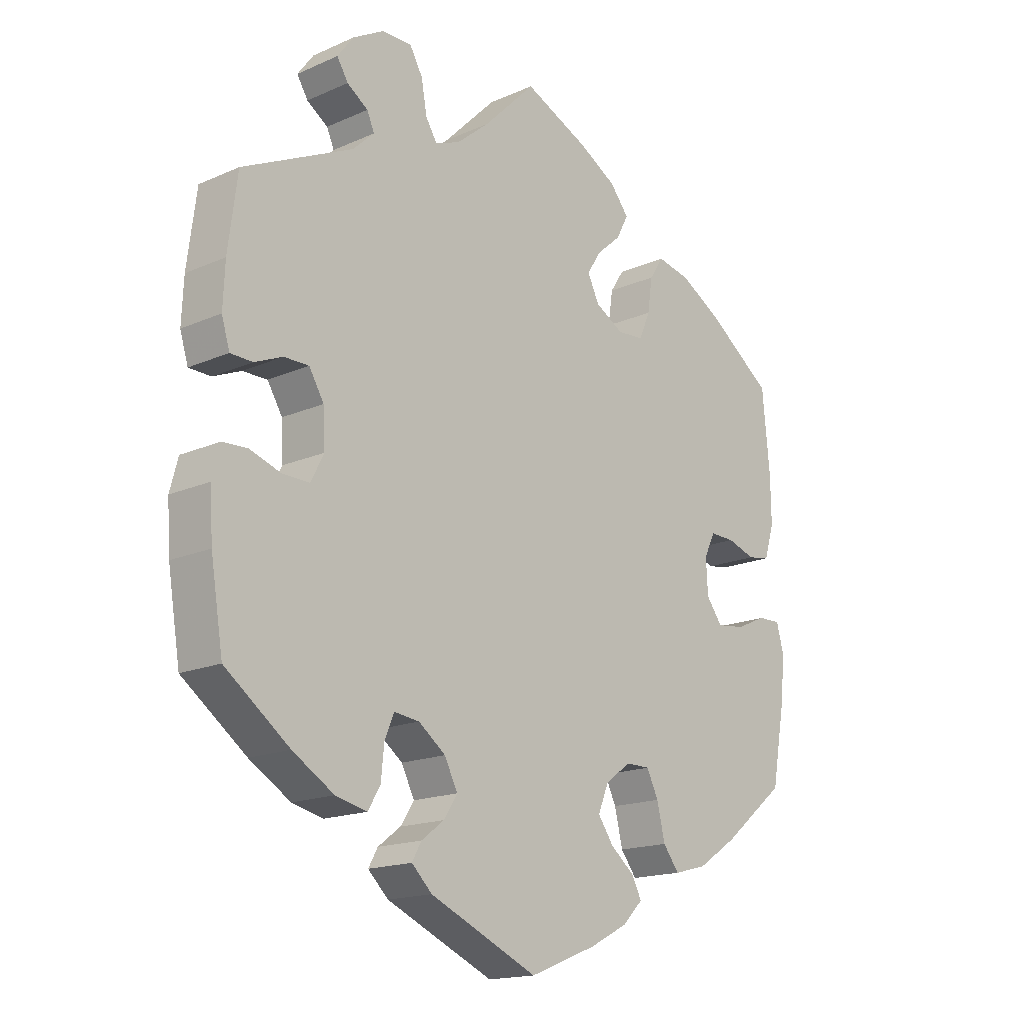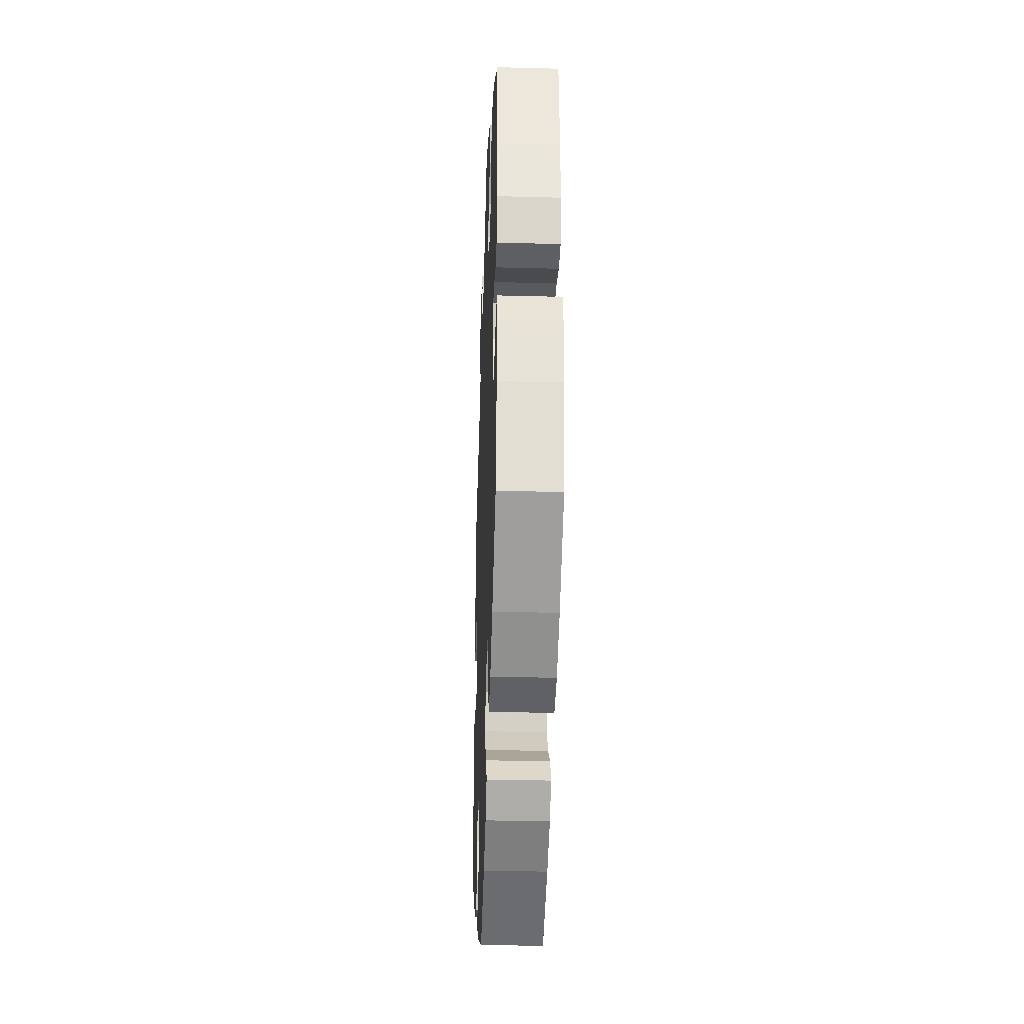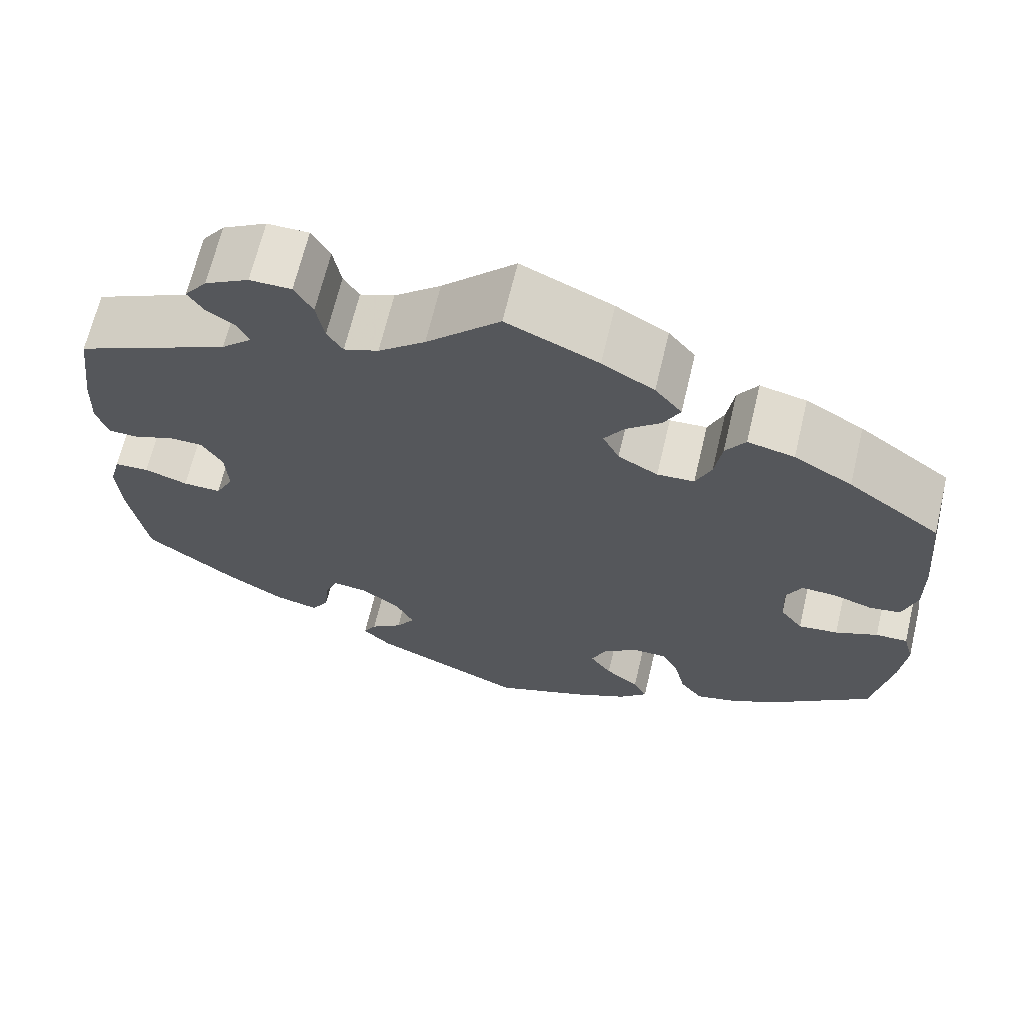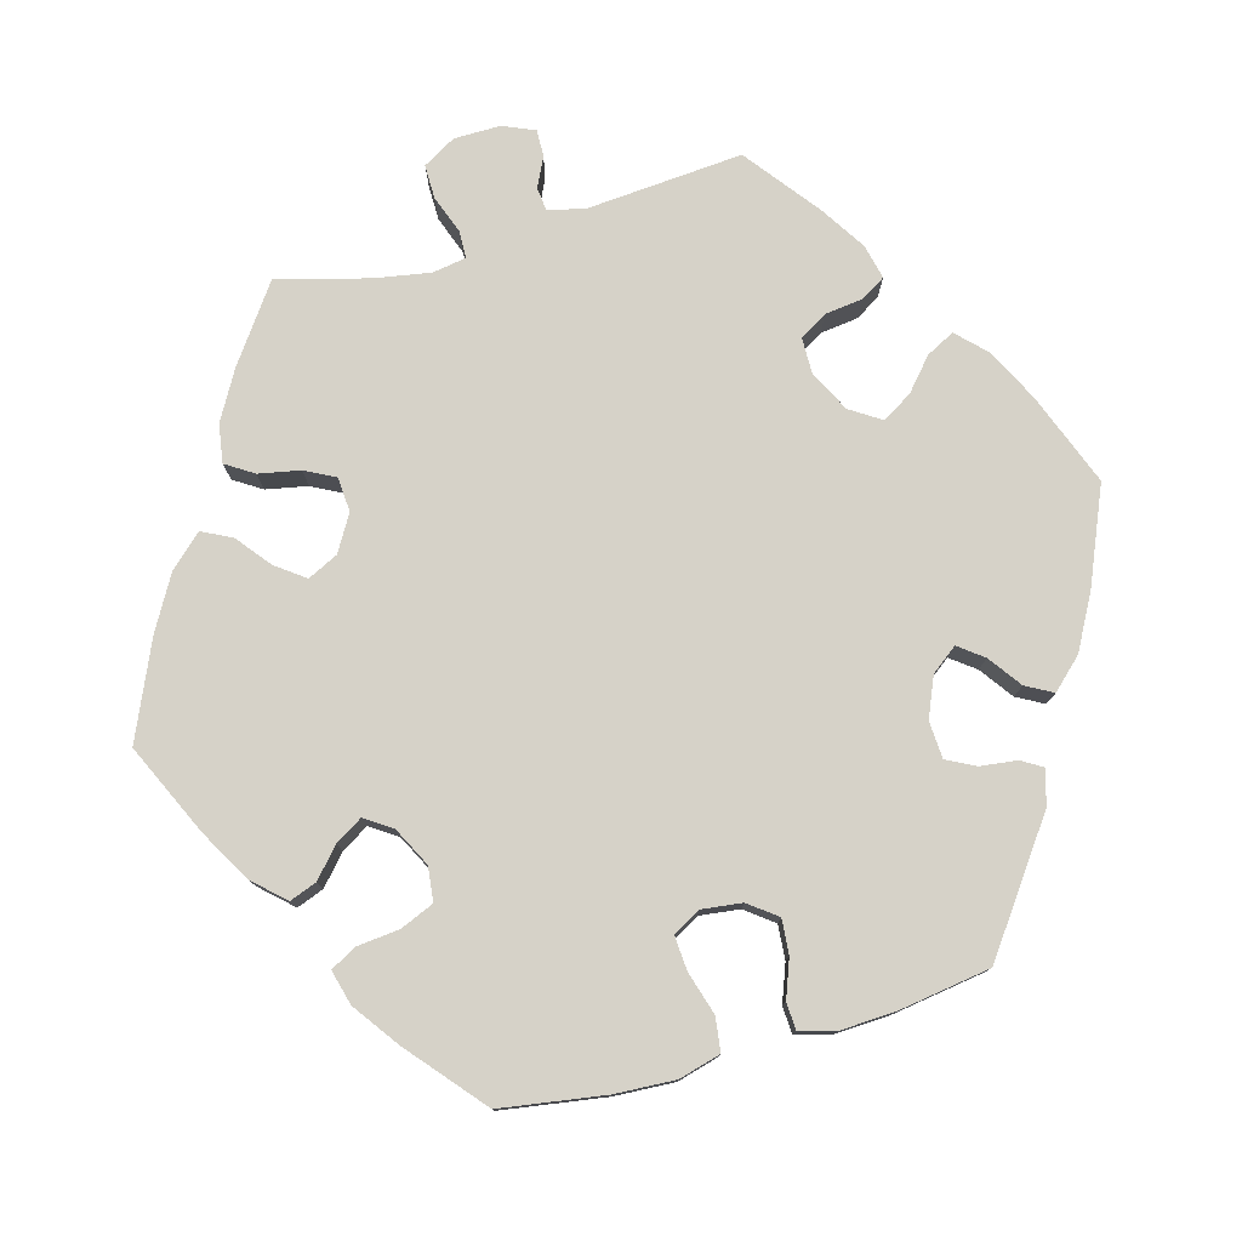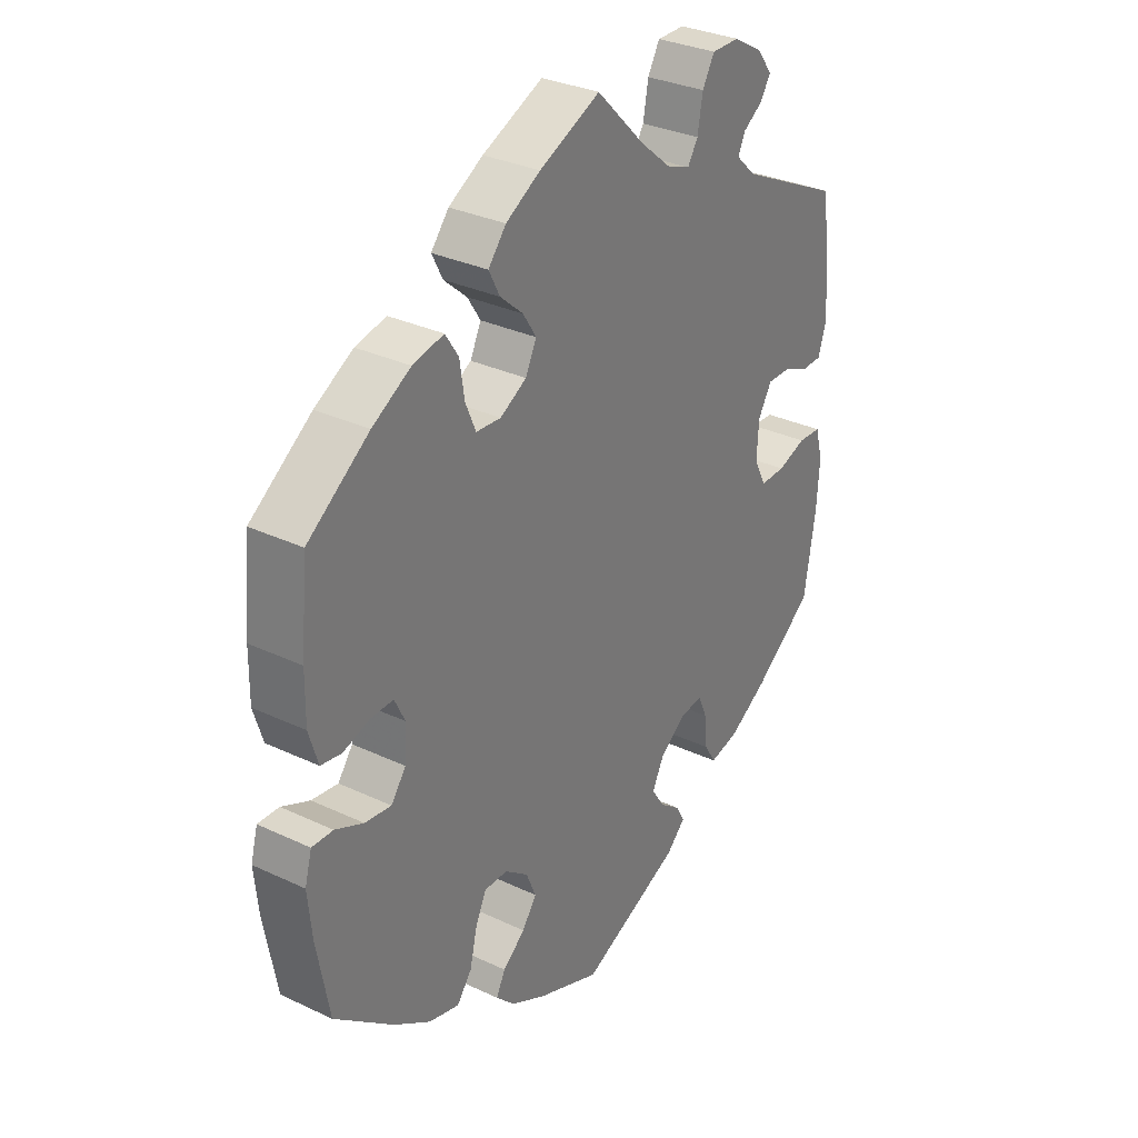
<metadata>
{"format":"obj","ext":"obj","renderer":"f3d","projection":"perspective","resolution":1024,"background":"white","views":[{"elev":-16.7,"azim":-48.2,"up":"+Z"},{"elev":-32.1,"azim":87.9,"up":"+Z"},{"elev":66.8,"azim":13.4,"up":"+Z"},{"elev":77.8,"azim":134.3,"up":"+Y"},{"elev":31.5,"azim":123.8,"up":"+Z"}]}
</metadata>
<code>
v -0.174 0.07 -0.5
v -0.207 0.07 -0.468
v -0.192 0.07 -0.441
v -0.155 0.07 -0.413
v -0.133 0.07 -0.379
v -0.154 0.07 -0.337
v -0.198 0.07 -0.304
v -0.239 0.07 -0.299
v -0.254 0.07 -0.335
v -0.259 0.07 -0.386
v -0.279 0.07 -0.419
v -0.33 0.07 -0.407
v -0.397 0.07 -0.366
v -0.501 0.07 -0.288
v -0.521 0.07 -0.165
v -0.526 0.07 -0.091
v -0.513 0.07 -0.042
v -0.473 0.07 -0.04
v -0.423 0.07 -0.057
v -0.379 0.07 -0.058
v -0.358 0.07 -0.017
v -0.361 0.07 0.041
v -0.385 0.07 0.081
v -0.425 0.07 0.081
v -0.47 0.07 0.062
v -0.506 0.07 0.063
v -0.519 0.07 0.106
v -0.516 0.07 0.174
v -0.501 0.07 0.289
v -0.323 0.07 0.374
v -0.288 0.07 0.407
v -0.3 0.07 0.434
v -0.334 0.07 0.457
v -0.352 0.07 0.486
v -0.326 0.07 0.521
v -0.275 0.07 0.55
v -0.227 0.07 0.55
v -0.206 0.07 0.513
v -0.197 0.07 0.462
v -0.179 0.07 0.433
v -0.139 0.07 0.448
v -0.085 0.07 0.493
v 0 0.07 0.578
v 0.106 0.07 0.53
v 0.166 0.07 0.495
v 0.197 0.07 0.457
v 0.178 0.07 0.42
v 0.138 0.07 0.385
v 0.115 0.07 0.349
v 0.134 0.07 0.31
v 0.18 0.07 0.284
v 0.223 0.07 0.287
v 0.241 0.07 0.329
v 0.249 0.07 0.383
v 0.272 0.07 0.418
v 0.326 0.07 0.406
v 0.393 0.07 0.367
v 0.5 0.07 0.289
v 0.512 0.07 0.163
v 0.513 0.07 0.088
v 0.497 0.07 0.036
v 0.461 0.07 0.03
v 0.415 0.07 0.045
v 0.375 0.07 0.046
v 0.357 0.07 0.009
v 0.36 0.07 -0.046
v 0.386 0.07 -0.081
v 0.432 0.07 -0.075
v 0.481 0.07 -0.053
v 0.518 0.07 -0.052
v 0.53 0.07 -0.096
v 0.523 0.07 -0.167
v 0.501 0.07 -0.288
v 0.398 0.07 -0.371
v 0.334 0.07 -0.413
v 0.281 0.07 -0.427
v 0.255 0.07 -0.393
v 0.242 0.07 -0.338
v 0.223 0.07 -0.299
v 0.183 0.07 -0.299
v 0.142 0.07 -0.33
v 0.125 0.07 -0.371
v 0.15 0.07 -0.407
v 0.189 0.07 -0.439
v 0.205 0.07 -0.47
v 0.172 0.07 -0.503
v 0.11 0.07 -0.535
v 0.001 0.07 -0.578
v -0.174 0 -0.5
v -0.207 0 -0.468
v -0.192 0 -0.441
v -0.155 0 -0.413
v -0.133 0 -0.379
v -0.154 0 -0.337
v -0.198 0 -0.304
v -0.239 0 -0.299
v -0.254 0 -0.335
v -0.259 0 -0.386
v -0.279 0 -0.419
v -0.33 0 -0.407
v -0.397 0 -0.366
v -0.501 0 -0.288
v -0.521 0 -0.165
v -0.526 0 -0.091
v -0.513 0 -0.042
v -0.473 0 -0.04
v -0.423 0 -0.057
v -0.379 0 -0.058
v -0.358 0 -0.017
v -0.361 0 0.041
v -0.385 0 0.081
v -0.425 0 0.081
v -0.47 0 0.062
v -0.506 0 0.063
v -0.519 0 0.106
v -0.516 0 0.174
v -0.501 0 0.289
v -0.323 0 0.374
v -0.288 0 0.407
v -0.3 0 0.434
v -0.334 0 0.457
v -0.352 0 0.486
v -0.326 0 0.521
v -0.275 0 0.55
v -0.227 0 0.55
v -0.206 0 0.513
v -0.197 0 0.462
v -0.179 0 0.433
v -0.139 0 0.448
v -0.085 0 0.493
v 0 0 0.578
v 0.106 0 0.53
v 0.166 0 0.495
v 0.197 0 0.457
v 0.178 0 0.42
v 0.138 0 0.385
v 0.115 0 0.349
v 0.134 0 0.31
v 0.18 0 0.284
v 0.223 0 0.287
v 0.241 0 0.329
v 0.249 0 0.383
v 0.272 0 0.418
v 0.326 0 0.406
v 0.393 0 0.367
v 0.5 0 0.289
v 0.512 0 0.163
v 0.513 0 0.088
v 0.497 0 0.036
v 0.461 0 0.03
v 0.415 0 0.045
v 0.375 0 0.046
v 0.357 0 0.009
v 0.36 0 -0.046
v 0.386 0 -0.081
v 0.432 0 -0.075
v 0.481 0 -0.053
v 0.518 0 -0.052
v 0.53 0 -0.096
v 0.523 0 -0.167
v 0.501 0 -0.288
v 0.398 0 -0.371
v 0.334 0 -0.413
v 0.281 0 -0.427
v 0.255 0 -0.393
v 0.242 0 -0.338
v 0.223 0 -0.299
v 0.183 0 -0.299
v 0.142 0 -0.33
v 0.125 0 -0.371
v 0.15 0 -0.407
v 0.189 0 -0.439
v 0.205 0 -0.47
v 0.172 0 -0.503
v 0.11 0 -0.535
v 0.001 0 -0.578
f 83 84 85 86
f 82 83 86 87
f 75 76 77 78
f 75 78 79
f 74 75 79
f 73 74 79
f 72 73 79 80
f 68 69 70 71
f 67 68 71 72
f 60 61 62 63
f 60 63 64
f 59 60 64
f 58 59 64
f 57 58 64
f 56 57 64 65
f 53 54 55 56
f 52 53 56 65
f 45 46 47 48
f 45 48 49
f 42 43 44 45
f 41 42 45 49
f 40 41 49 50
f 36 37 38 39
f 36 39 40
f 35 36 40
f 32 33 34 35
f 31 32 35 40
f 30 31 40 50
f 24 25 26 27
f 23 24 27 28
f 16 17 18 19
f 16 19 20
f 15 16 20
f 14 15 20
f 13 14 20
f 12 13 20 21
f 9 10 11 12
f 8 9 12 21
f 1 2 3 4
f 1 4 5
f 82 87 88 1
f 67 72 80
f 66 67 80 81
f 51 52 65 66
f 51 66 81
f 23 28 29 30
f 22 23 30 50
f 7 8 21 22
f 6 7 22 50
f 5 6 50 51
f 51 81 82
f 1 5 51 82
f 174 173 172 171
f 175 174 171 170
f 166 165 164 163
f 167 166 163
f 167 163 162
f 167 162 161
f 168 167 161 160
f 159 158 157 156
f 160 159 156 155
f 151 150 149 148
f 152 151 148
f 152 148 147
f 152 147 146
f 152 146 145
f 153 152 145 144
f 144 143 142 141
f 153 144 141 140
f 136 135 134 133
f 137 136 133
f 133 132 131 130
f 137 133 130 129
f 138 137 129 128
f 127 126 125 124
f 128 127 124
f 128 124 123
f 123 122 121 120
f 128 123 120 119
f 138 128 119 118
f 115 114 113 112
f 116 115 112 111
f 107 106 105 104
f 108 107 104
f 108 104 103
f 108 103 102
f 108 102 101
f 109 108 101 100
f 100 99 98 97
f 109 100 97 96
f 92 91 90 89
f 93 92 89
f 89 176 175 170
f 168 160 155
f 169 168 155 154
f 154 153 140 139
f 169 154 139
f 118 117 116 111
f 138 118 111 110
f 110 109 96 95
f 138 110 95 94
f 139 138 94 93
f 170 169 139
f 170 139 93 89
f 1 89 90 2
f 2 90 91 3
f 3 91 92 4
f 4 92 93 5
f 5 93 94 6
f 6 94 95 7
f 7 95 96 8
f 8 96 97 9
f 9 97 98 10
f 10 98 99 11
f 11 99 100 12
f 12 100 101 13
f 13 101 102 14
f 14 102 103 15
f 15 103 104 16
f 16 104 105 17
f 17 105 106 18
f 18 106 107 19
f 19 107 108 20
f 20 108 109 21
f 21 109 110 22
f 22 110 111 23
f 23 111 112 24
f 24 112 113 25
f 25 113 114 26
f 26 114 115 27
f 27 115 116 28
f 28 116 117 29
f 29 117 118 30
f 30 118 119 31
f 31 119 120 32
f 32 120 121 33
f 33 121 122 34
f 34 122 123 35
f 35 123 124 36
f 36 124 125 37
f 37 125 126 38
f 38 126 127 39
f 39 127 128 40
f 40 128 129 41
f 41 129 130 42
f 42 130 131 43
f 43 131 132 44
f 44 132 133 45
f 45 133 134 46
f 46 134 135 47
f 47 135 136 48
f 48 136 137 49
f 49 137 138 50
f 50 138 139 51
f 51 139 140 52
f 52 140 141 53
f 53 141 142 54
f 54 142 143 55
f 55 143 144 56
f 56 144 145 57
f 57 145 146 58
f 58 146 147 59
f 59 147 148 60
f 60 148 149 61
f 61 149 150 62
f 62 150 151 63
f 63 151 152 64
f 64 152 153 65
f 65 153 154 66
f 66 154 155 67
f 67 155 156 68
f 68 156 157 69
f 69 157 158 70
f 70 158 159 71
f 71 159 160 72
f 72 160 161 73
f 73 161 162 74
f 74 162 163 75
f 75 163 164 76
f 76 164 165 77
f 77 165 166 78
f 78 166 167 79
f 79 167 168 80
f 80 168 169 81
f 81 169 170 82
f 82 170 171 83
f 83 171 172 84
f 84 172 173 85
f 85 173 174 86
f 86 174 175 87
f 87 175 176 88
f 88 176 89 1

</code>
